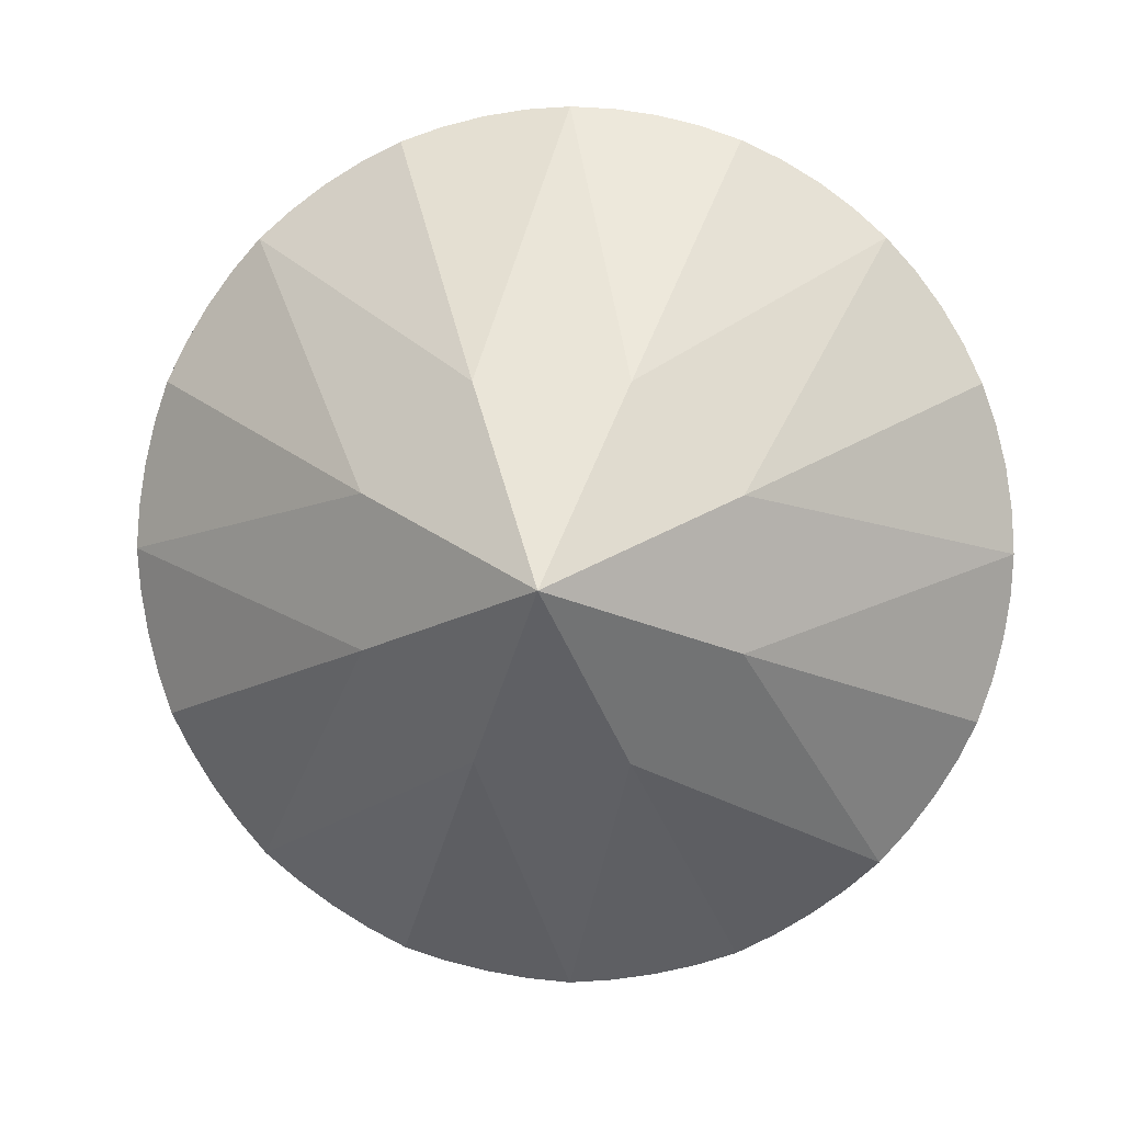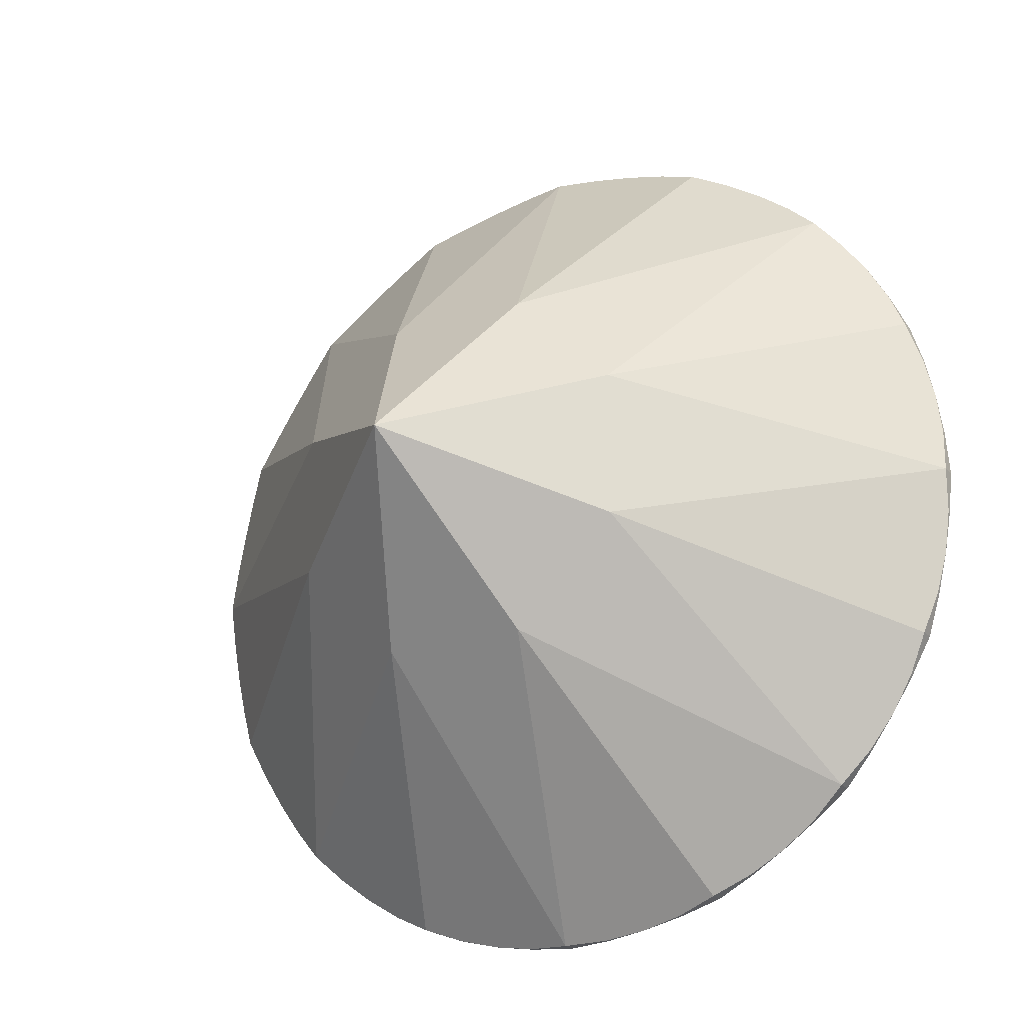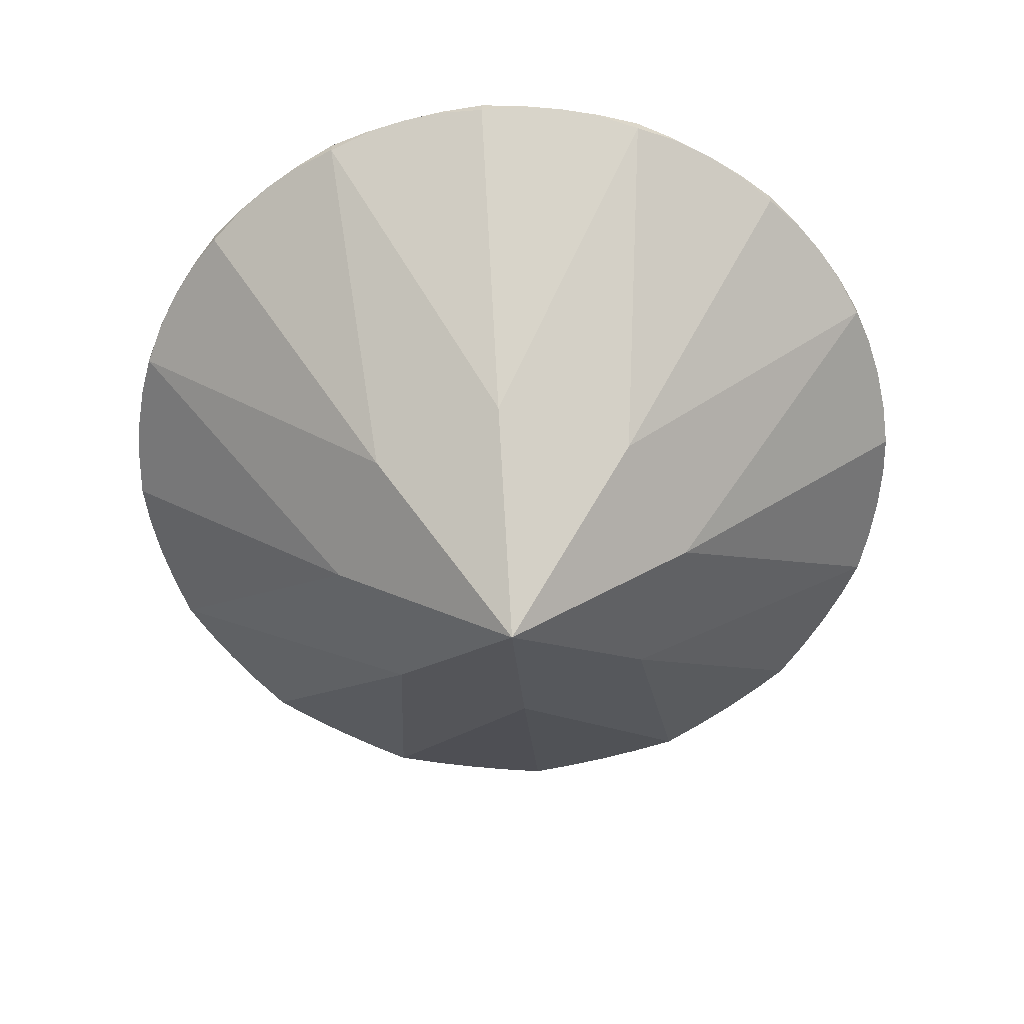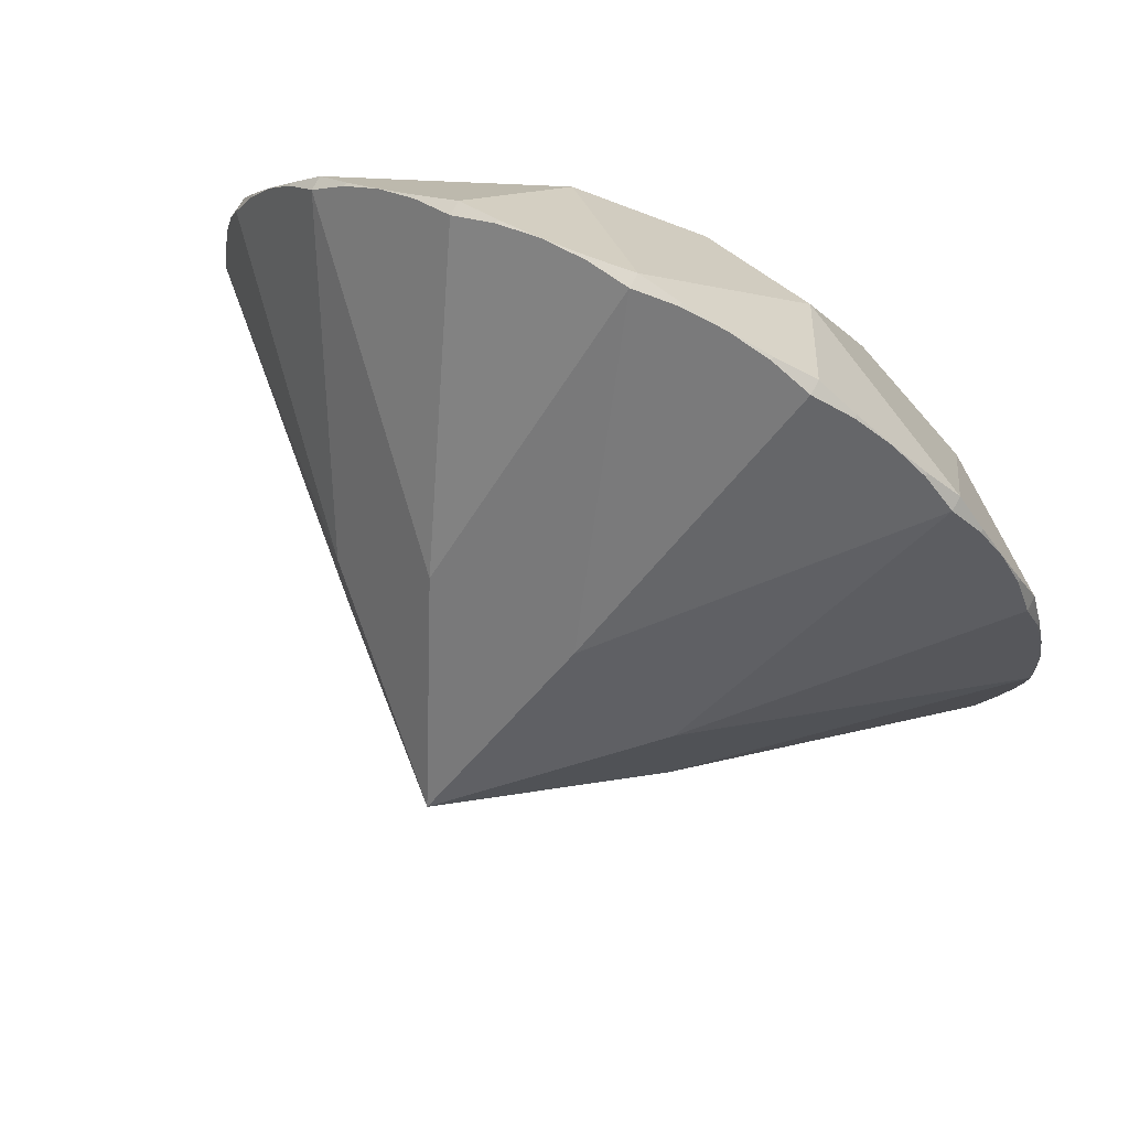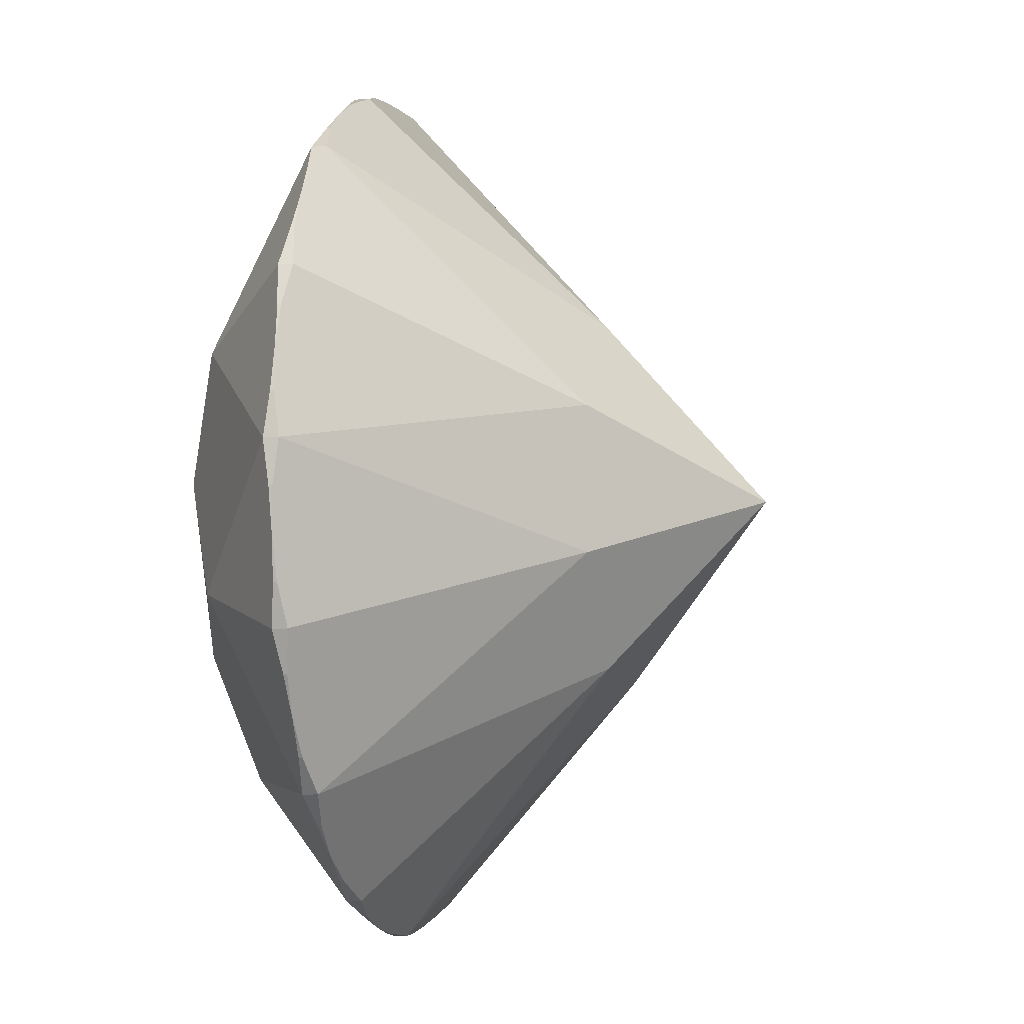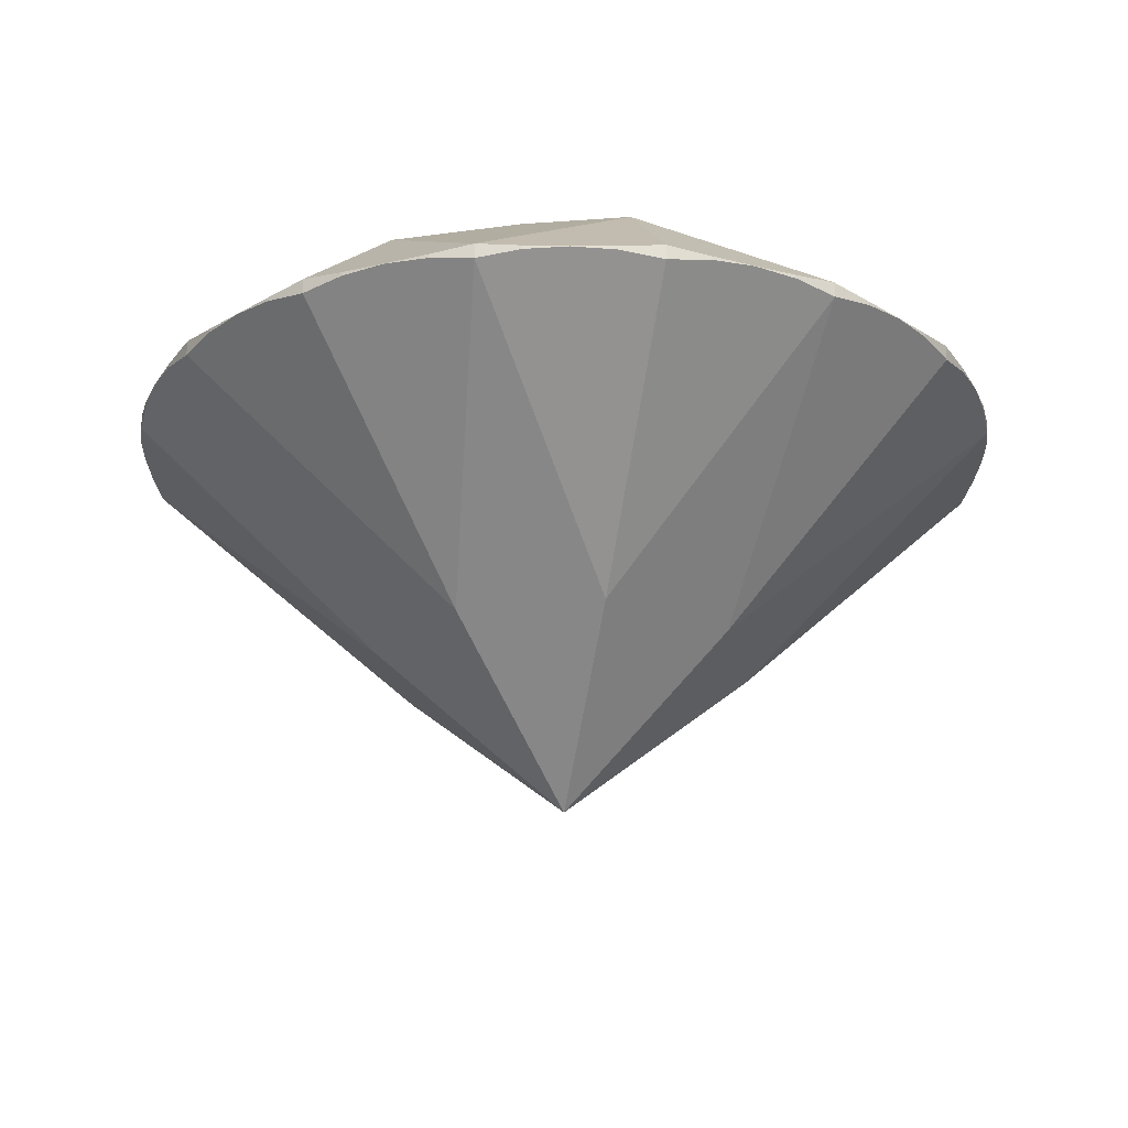
<metadata>
{"format":"obj","ext":"obj","renderer":"f3d","projection":"perspective","resolution":1024,"background":"white","views":[{"elev":5.4,"azim":4.4,"up":"+Z"},{"elev":-21.2,"azim":29.7,"up":"+Z"},{"elev":-61.0,"azim":-18.2,"up":"+Y"},{"elev":72.6,"azim":28.4,"up":"+Z"},{"elev":-9.6,"azim":-76.8,"up":"+Z"},{"elev":-23.4,"azim":10.5,"up":"+Y"}]}
</metadata>
<code>
o dobj
v 1 0.862 0
v 0.9239 0.862 -0.3827
v 0.7071 0.862 -0.7071
v 0.3827 0.862 -0.9239
v -0 0.862 -1
v -0.3827 0.862 -0.9239
v -0.7071 0.862 -0.7071
v -0.9239 0.862 -0.3827
v -1 0.862 0
v -0.9239 0.862 0.3827
v -0.7071 0.862 0.7071
v -0.3827 0.862 0.9239
v 0 0.862 1
v 0.3827 0.862 0.9239
v 0.7071 0.862 0.7071
v 0.9239 0.862 0.3827
v 1 0.896 0
v 0.9239 0.896 -0.3827
v 0.7071 0.896 -0.7071
v 0.3827 0.896 -0.9239
v -0 0.896 -1
v -0.3827 0.896 -0.9239
v -0.7071 0.896 -0.7071
v -0.9239 0.896 -0.3827
v -1 0.896 0
v -0.9239 0.896 0.3827
v -0.7071 0.896 0.7071
v -0.3827 0.896 0.9239
v 0 0.896 1
v 0.3827 0.896 0.9239
v 0.7071 0.896 0.7071
v 0.9239 0.896 0.3827
v 0.9808 0.8799 -0.1951
v 0.8315 0.8799 -0.5556
v 0.5556 0.8799 -0.8315
v 0.1951 0.8799 -0.9808
v -0.1951 0.8799 -0.9808
v -0.5556 0.8799 -0.8315
v -0.8315 0.8799 -0.5556
v -0.9808 0.8799 -0.1951
v -0.9808 0.8799 0.1951
v -0.8315 0.8799 0.5556
v -0.5556 0.8799 0.8315
v -0.1951 0.8799 0.9808
v 0.1951 0.8799 0.9808
v 0.5556 0.8799 0.8315
v 0.8315 0.8799 0.5556
v 0.9808 0.8799 0.1951
v 0.9808 0.8801 -0.1951
v 0.8315 0.8801 -0.5556
v 0.5556 0.8801 -0.8315
v 0.1951 0.8801 -0.9808
v -0.1951 0.8801 -0.9808
v -0.5556 0.8801 -0.8315
v -0.8315 0.8801 -0.5556
v -0.9808 0.8801 -0.1951
v -0.9808 0.8801 0.1951
v -0.8315 0.8801 0.5556
v -0.5556 0.8801 0.8315
v -0.1951 0.8801 0.9808
v 0.1951 0.8801 0.9808
v 0.5556 0.8801 0.8315
v 0.8315 0.8801 0.5556
v 0.9808 0.8801 0.1951
v 0.9952 0.8755 -0.09802
v 0.9569 0.8755 -0.2903
v 0.8819 0.8755 -0.4714
v 0.773 0.8755 -0.6344
v 0.6344 0.8755 -0.773
v 0.4714 0.8755 -0.8819
v 0.2903 0.8755 -0.9569
v 0.09802 0.8755 -0.9952
v -0.09802 0.8755 -0.9952
v -0.2903 0.8755 -0.9569
v -0.4714 0.8755 -0.8819
v -0.6344 0.8755 -0.773
v -0.773 0.8755 -0.6344
v -0.8819 0.8755 -0.4714
v -0.9569 0.8755 -0.2903
v -0.9952 0.8755 -0.09802
v -0.9952 0.8755 0.09802
v -0.9569 0.8755 0.2903
v -0.8819 0.8755 0.4714
v -0.773 0.8755 0.6344
v -0.6344 0.8755 0.773
v -0.4714 0.8755 0.8819
v -0.2903 0.8755 0.9569
v -0.09802 0.8755 0.9952
v 0.09802 0.8755 0.9952
v 0.2903 0.8755 0.9569
v 0.4714 0.8755 0.8819
v 0.6344 0.8755 0.773
v 0.773 0.8755 0.6344
v 0.8819 0.8755 0.4714
v 0.9569 0.8755 0.2903
v 0.9952 0.8755 0.09802
v 0.9952 0.884 -0.09802
v 0.9569 0.884 -0.2903
v 0.8819 0.884 -0.4714
v 0.773 0.884 -0.6344
v 0.6344 0.884 -0.773
v 0.4714 0.884 -0.8819
v 0.2903 0.884 -0.9569
v 0.09802 0.884 -0.9952
v -0.09802 0.884 -0.9952
v -0.2903 0.884 -0.9569
v -0.4714 0.884 -0.8819
v -0.6344 0.884 -0.773
v -0.773 0.884 -0.6344
v -0.8819 0.884 -0.4714
v -0.9569 0.884 -0.2903
v -0.9952 0.884 -0.09802
v -0.9952 0.884 0.09802
v -0.9569 0.884 0.2903
v -0.8819 0.884 0.4714
v -0.773 0.884 0.6344
v -0.6344 0.884 0.773
v -0.4714 0.884 0.8819
v -0.2903 0.884 0.9569
v -0.09802 0.884 0.9952
v 0.09802 0.884 0.9952
v 0.2903 0.884 0.9569
v 0.4714 0.884 0.8819
v 0.6344 0.884 0.773
v 0.773 0.884 0.6344
v 0.8819 0.884 0.4714
v 0.9569 0.884 0.2903
v 0.9952 0.884 0.09802
v 0.6475 1.139 -0.2682
v 0.2682 1.139 -0.6475
v -0.2682 1.139 -0.6475
v -0.6475 1.139 -0.2682
v -0.6475 1.139 0.2682
v -0.2682 1.139 0.6475
v 0.2682 1.139 0.6475
v 0.6475 1.139 0.2682
v 0.53 1.22 0
v 0.3748 1.22 -0.3748
v -0 1.22 -0.53
v -0.3748 1.22 -0.3748
v -0.53 1.22 0
v -0.3748 1.22 0.3748
v 0 1.22 0.53
v 0.3748 1.22 0.3748
v 0.4 0.3448 -0.1657
v 0.1657 0.3448 -0.4
v -0.1657 0.3448 -0.4
v -0.4 0.3448 -0.1657
v -0.4 0.3448 0.1657
v -0.1657 0.3448 0.4
v 0.1657 0.3448 0.4
v 0.4 0.3448 0.1657
v 0 0 0
f 1 65 97 17
f 1 17 128 96
f 2 67 99 18
f 2 18 98 66
f 3 69 101 19
f 3 19 100 68
f 4 71 103 20
f 4 20 102 70
f 5 73 105 21
f 5 21 104 72
f 6 75 107 22
f 6 22 106 74
f 7 77 109 23
f 7 23 108 76
f 8 79 111 24
f 8 24 110 78
f 9 81 113 25
f 9 25 112 80
f 10 83 115 26
f 10 26 114 82
f 11 85 117 27
f 11 27 116 84
f 12 87 119 28
f 12 28 118 86
f 13 89 121 29
f 13 29 120 88
f 14 91 123 30
f 14 30 122 90
f 15 93 125 31
f 15 31 124 92
f 16 95 127 32
f 16 32 126 94
f 33 49 97 65
f 33 66 98 49
f 34 50 99 67
f 34 68 100 50
f 35 51 101 69
f 35 70 102 51
f 36 52 103 71
f 36 72 104 52
f 37 53 105 73
f 37 74 106 53
f 38 54 107 75
f 38 76 108 54
f 39 55 109 77
f 39 78 110 55
f 40 56 111 79
f 40 80 112 56
f 41 57 113 81
f 41 82 114 57
f 42 58 115 83
f 42 84 116 58
f 43 59 117 85
f 43 86 118 59
f 44 60 119 87
f 44 88 120 60
f 45 61 121 89
f 45 90 122 61
f 46 62 123 91
f 46 92 124 62
f 47 63 125 93
f 47 94 126 63
f 48 64 127 95
f 48 96 128 64
f 17 136 32 127 64 128
f 31 125 63 126 32 136
f 18 99 50 100 19 129
f 18 129 17 97 49 98
f 20 103 52 104 21 130
f 20 130 19 101 51 102
f 22 107 54 108 23 131
f 22 131 21 105 53 106
f 24 111 56 112 25 132
f 24 132 23 109 55 110
f 26 115 58 116 27 133
f 26 133 25 113 57 114
f 28 119 60 120 29 134
f 28 134 27 117 59 118
f 30 123 62 124 31 135
f 30 135 29 121 61 122
f 137 129 138
f 138 129 19 130
f 138 130 139
f 139 130 21 131
f 139 131 140
f 140 131 23 132
f 140 132 141
f 141 132 25 133
f 141 133 142
f 142 133 27 134
f 142 134 143
f 143 134 29 135
f 143 135 144
f 144 135 31 136
f 144 136 137
f 17 129 137 136
f 137 138 139 140 141 142 143 144
f 1 145 2 66 33 65
f 1 96 48 95 16 152
f 3 146 4 70 35 69
f 3 68 34 67 2 145
f 5 147 6 74 37 73
f 5 72 36 71 4 146
f 7 148 8 78 39 77
f 7 76 38 75 6 147
f 9 149 10 82 41 81
f 9 80 40 79 8 148
f 11 150 12 86 43 85
f 11 84 42 83 10 149
f 13 151 14 90 45 89
f 13 88 44 87 12 150
f 15 152 16 94 47 93
f 15 92 46 91 14 151
f 1 152 153 145
f 3 145 153 146
f 5 146 153 147
f 7 147 153 148
f 9 148 153 149
f 11 149 153 150
f 13 150 153 151
f 15 151 153 152

</code>
